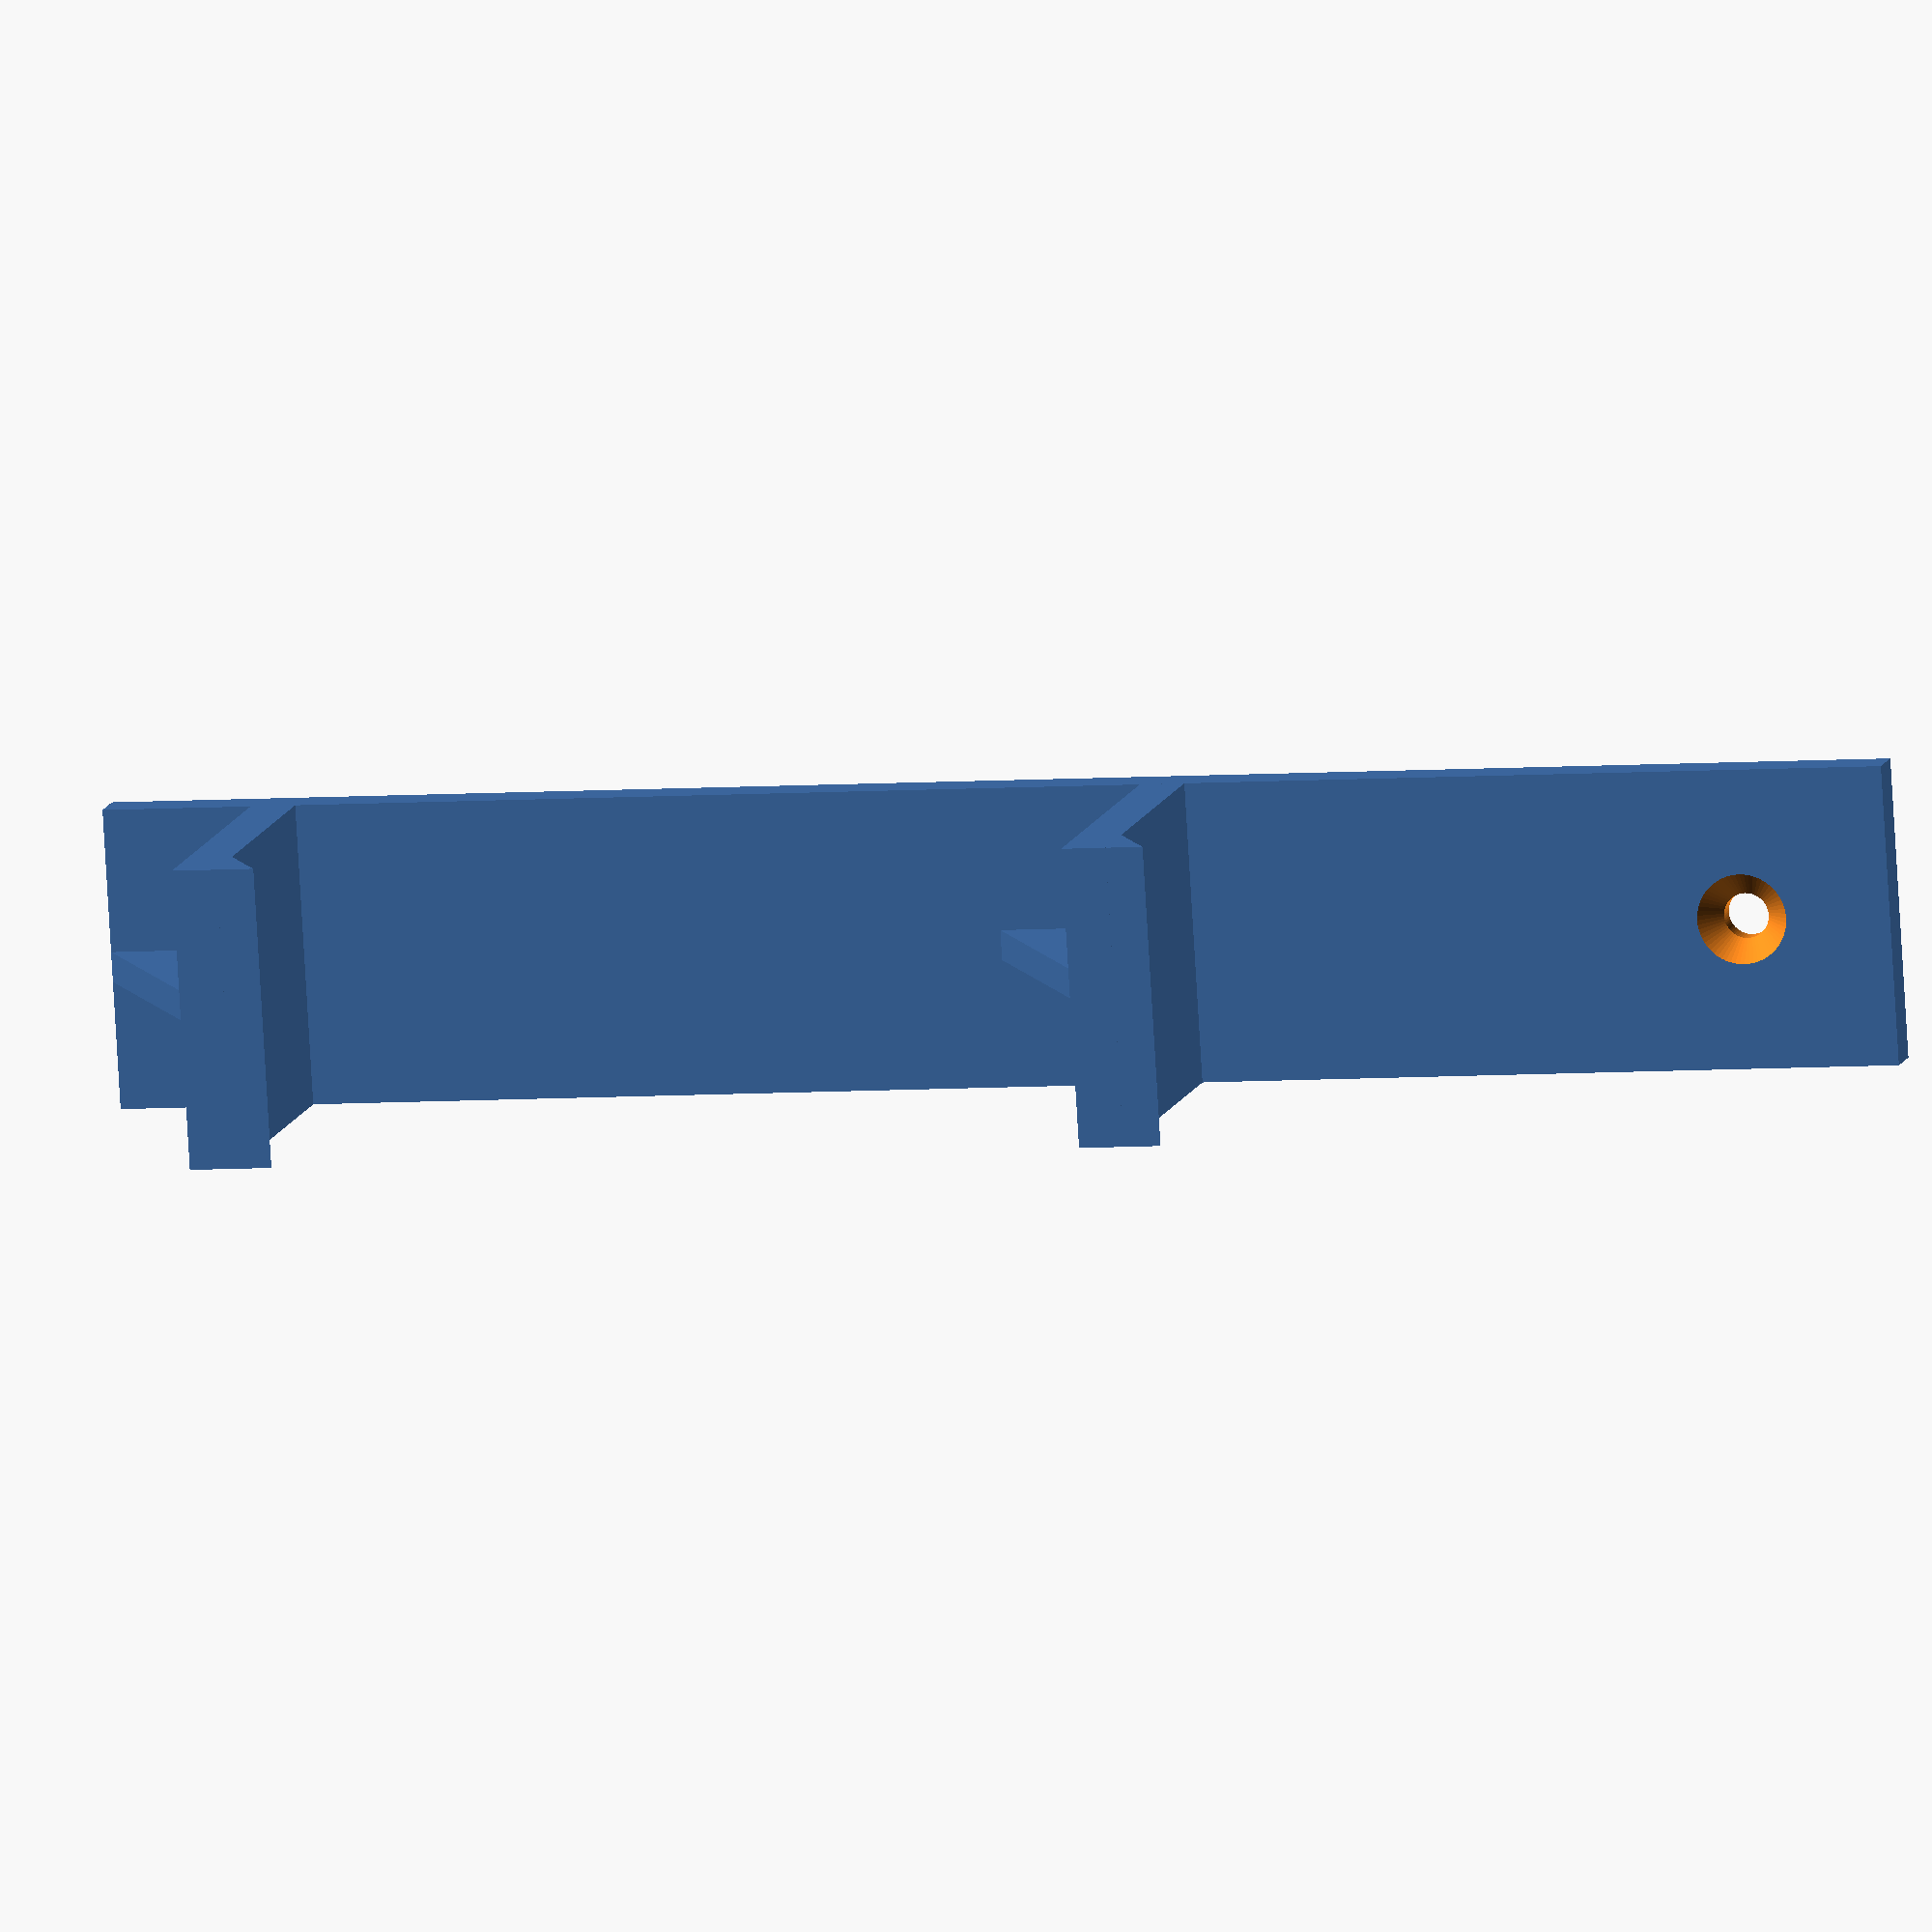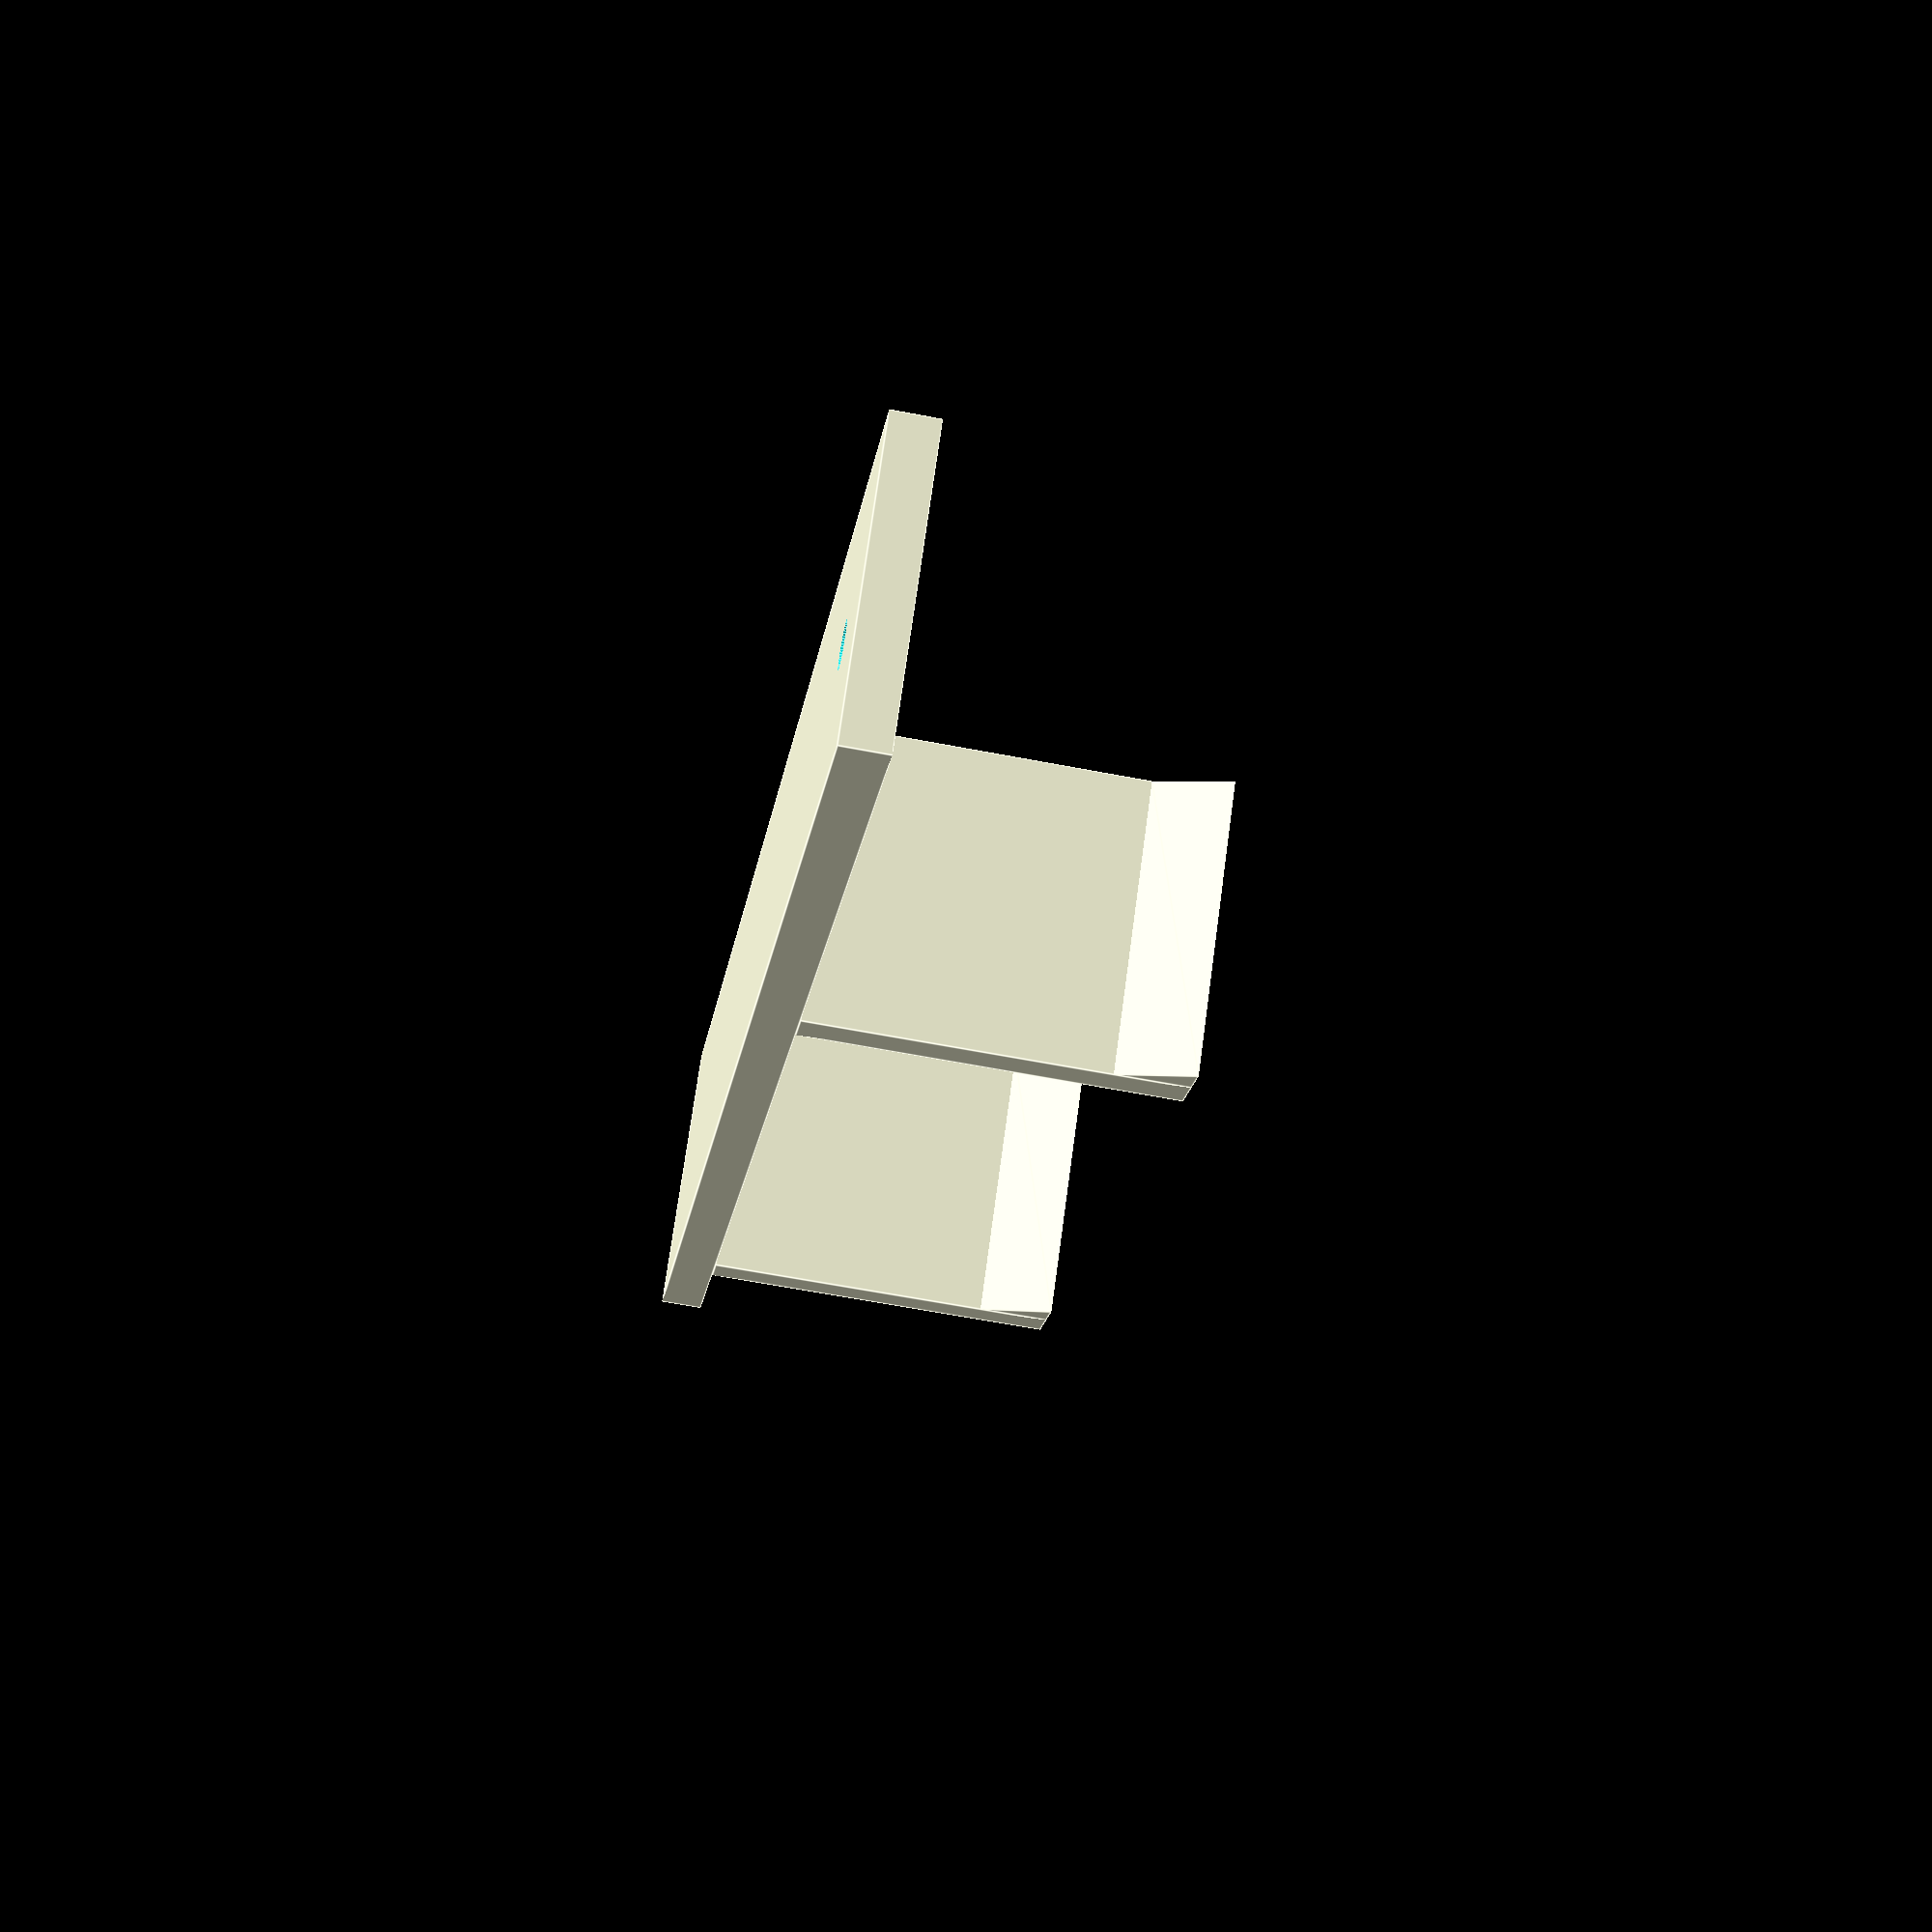
<openscad>
$fn = 60;

rotate([90, 0, 0]) {
 difference () {
   cube([120, 3, 20]);
   translate([10, 4, 10]) rotate([90, 0, 0]) cylinder(5, r=1.5);
   translate([10, 1.5, 10]) rotate([-90, 0, 0]) cylinder(2, r1=1.5, r2=3.5);

 
   }
 
   translate([47, 3, 0]) cube([3, 25, 20]);
   translate([107, 3, 0]) cube([3, 25, 20]);

translate([60, 3, 10.5]) rotate([0, 180, 0]) {
linear_extrude(height=2) {
polygon([[0, 0], [10, 0], [10, 20]]);
}
}

translate([120, 3, 10.5]) rotate([0, 180, 0]) {
linear_extrude(height=2) {
polygon([[0, 0], [10, 0], [10, 20]]);
}
}


translate([50-5.5,28,20]) rotate([180,0,0]) scale([0.25, 0.25, 1]) linear_extrude(height=20) {
polygon([[0, 0], [10, 0], [10, 20]]);
}

translate([110-5.5,28,20]) rotate([180,0,0]) scale([0.25, 0.25, 1]) linear_extrude(height=20) {
polygon([[0, 0], [10, 0], [10, 20]]);
}
   
 
}


</openscad>
<views>
elev=170.0 azim=356.5 roll=168.0 proj=o view=wireframe
elev=63.1 azim=315.8 roll=259.0 proj=p view=edges
</views>
